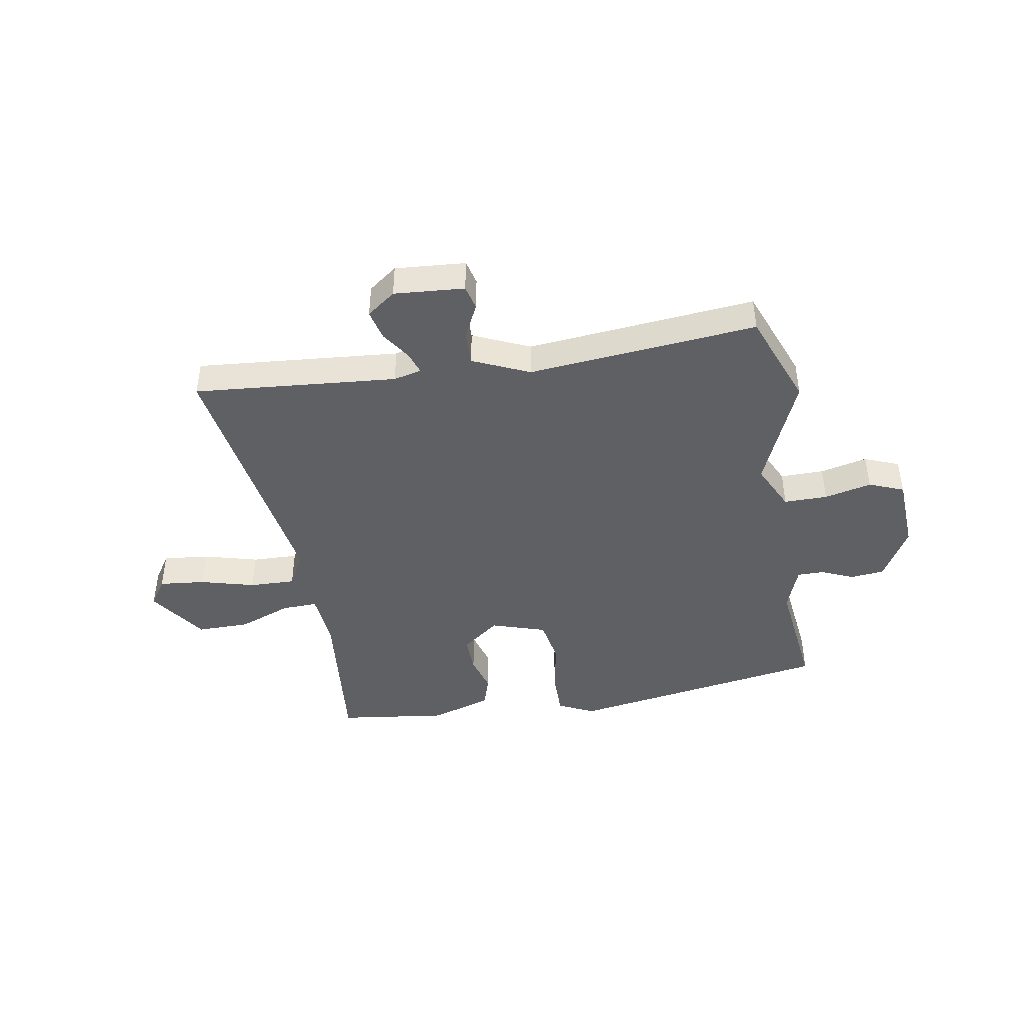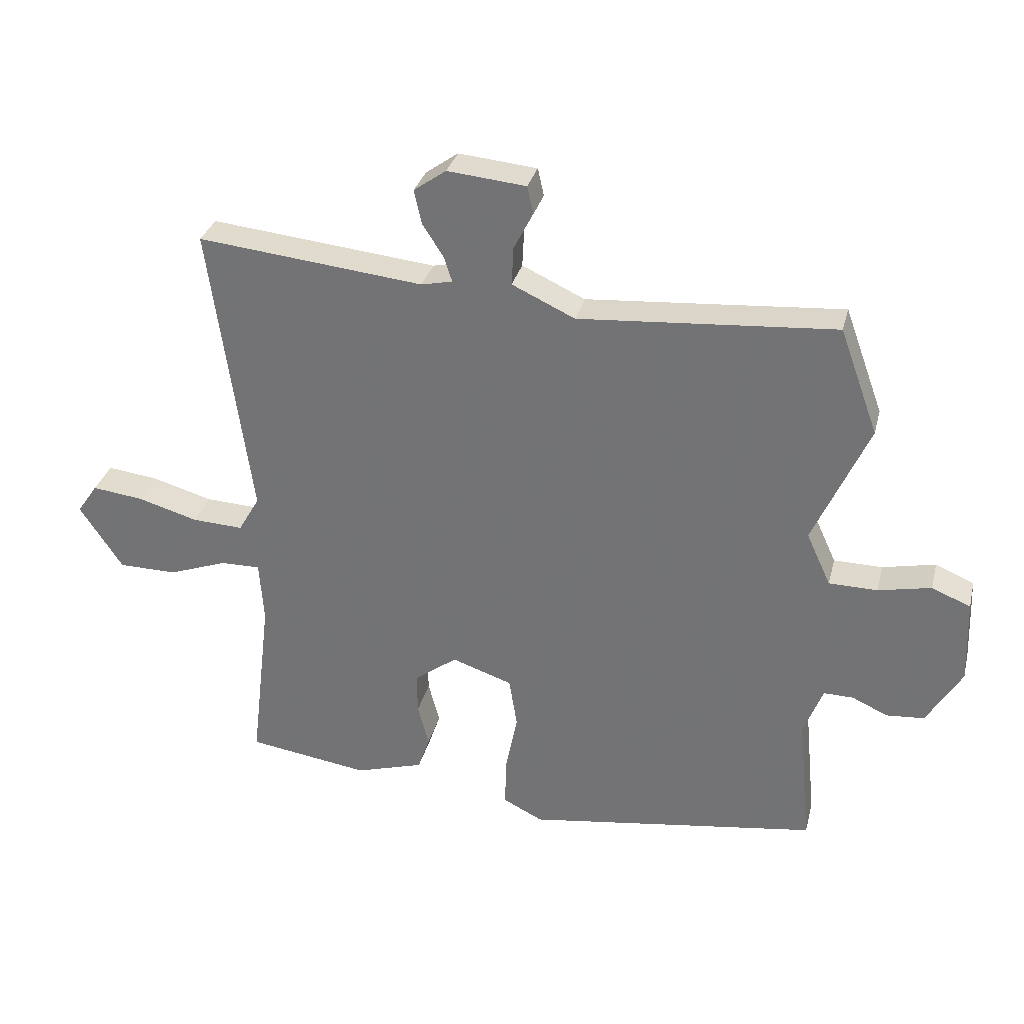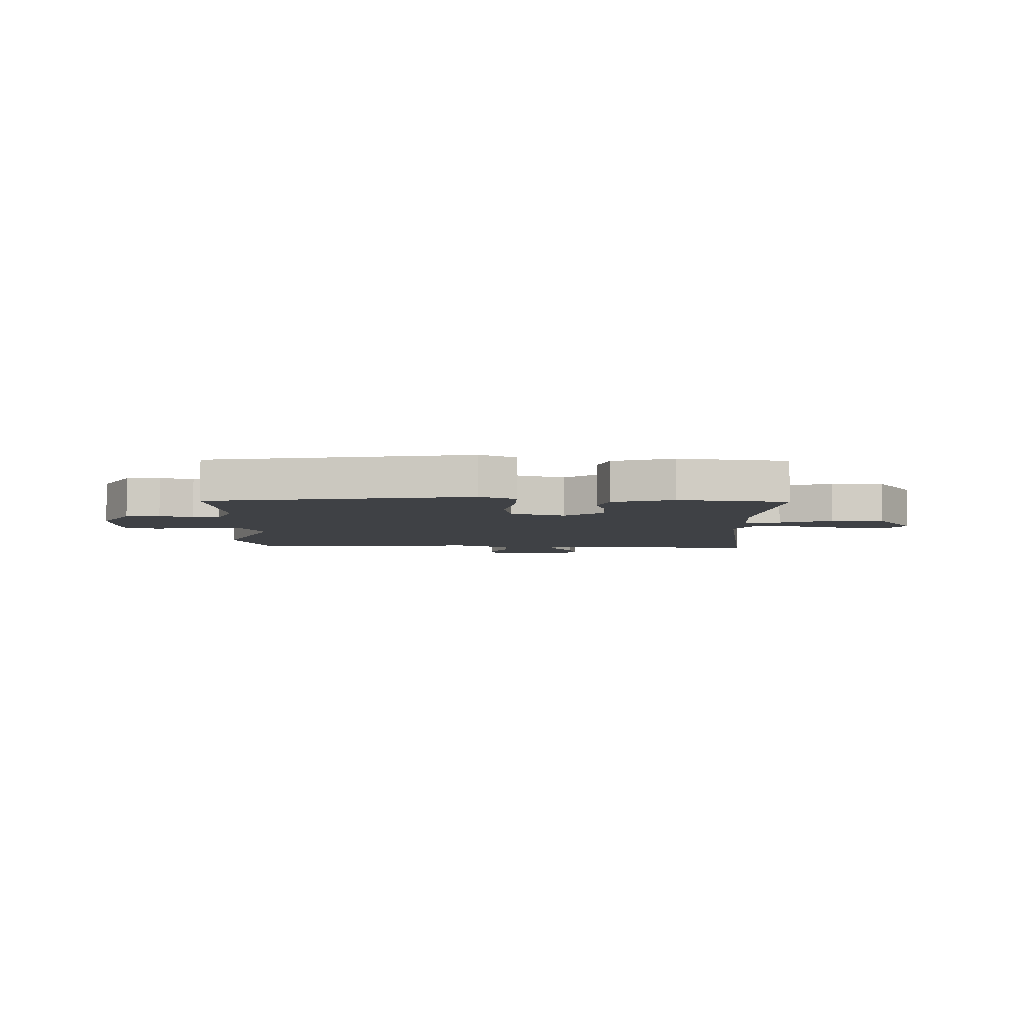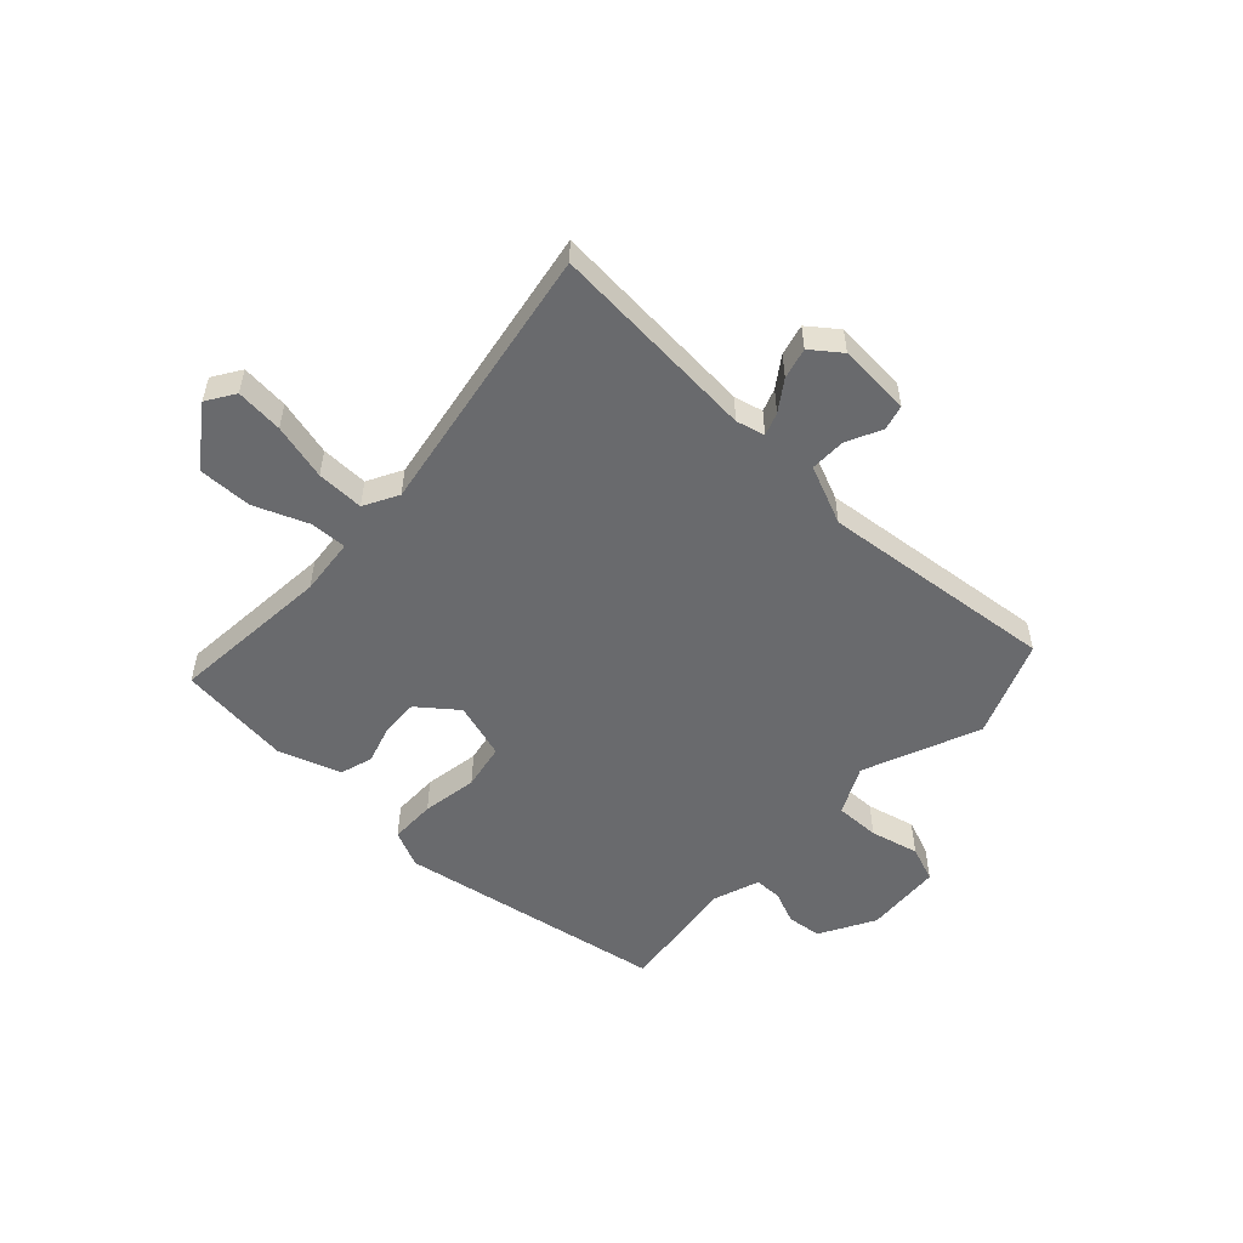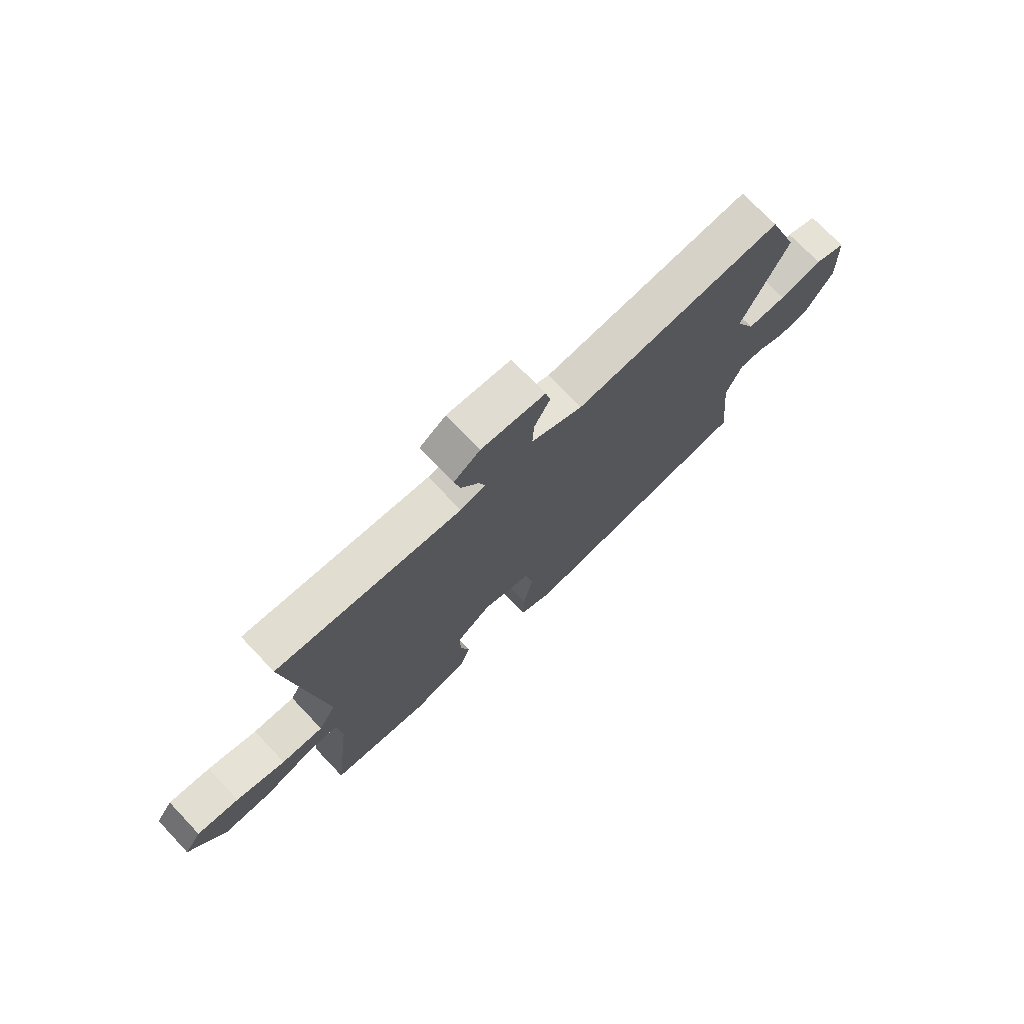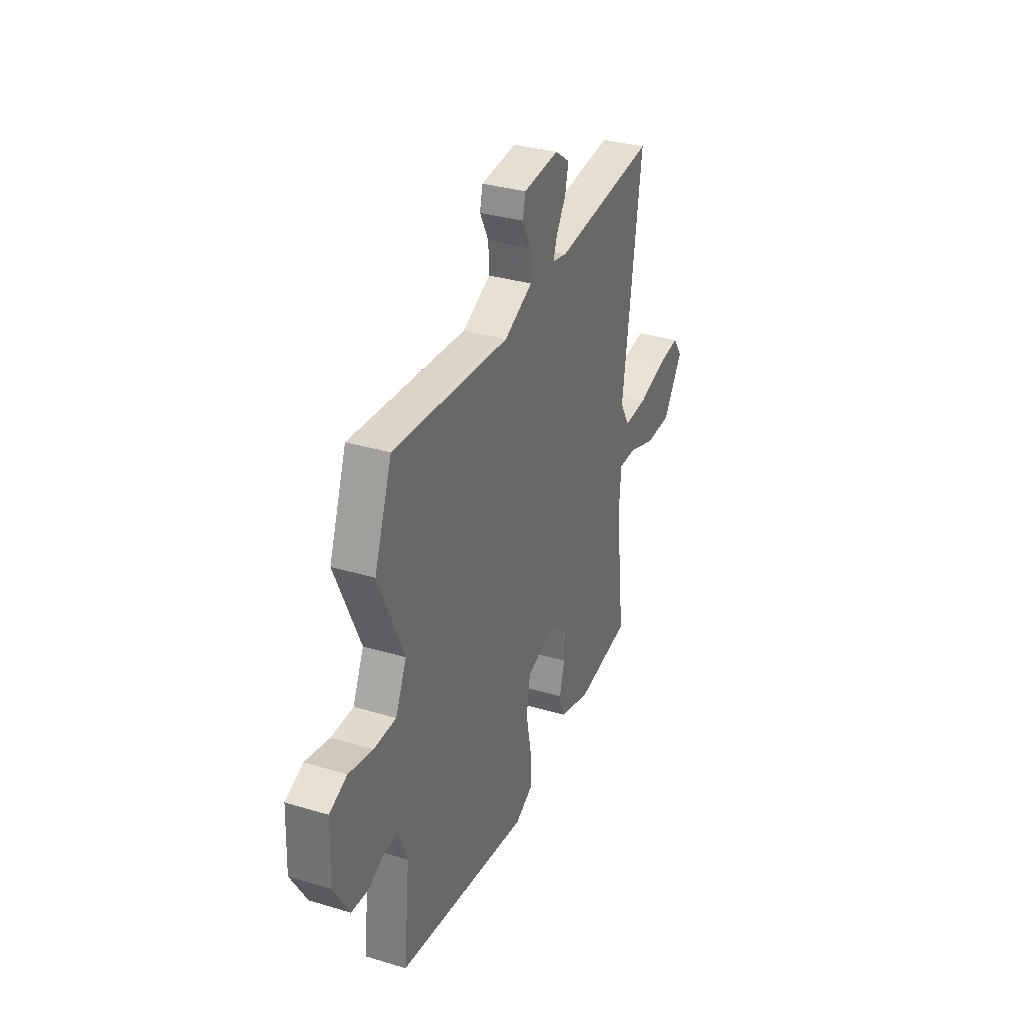
<metadata>
{"format":"obj","ext":"obj","renderer":"f3d","projection":"perspective","resolution":1024,"background":"white","views":[{"elev":-43.9,"azim":10.8,"up":"+Y"},{"elev":31.6,"azim":13.8,"up":"+Z"},{"elev":-5.6,"azim":179.6,"up":"+Y"},{"elev":-53.1,"azim":-41.3,"up":"+Y"},{"elev":73.6,"azim":-43.6,"up":"+Z"},{"elev":33.0,"azim":112.5,"up":"+Z"}]}
</metadata>
<code>
v -0.495 0.07 -0.431
v -0.462 0.07 -0.151
v -0.469 0.07 -0.051
v -0.533 0.07 -0.052
v -0.627 0.07 -0.086
v -0.721 0.07 -0.085
v -0.79 0.07 0.019
v -0.757 0.07 0.067
v -0.675 0.07 0.057
v -0.578 0.07 0.029
v -0.496 0.07 0.025
v -0.462 0.07 0.084
v -0.528 0.07 0.56
v -0.165 0.07 0.522
v -0.115 0.07 0.533
v -0.128 0.07 0.573
v -0.162 0.07 0.626
v -0.174 0.07 0.68
v -0.122 0.07 0.717
v 0.004 0.07 0.705
v 0.014 0.07 0.661
v -0.017 0.07 0.601
v -0.02 0.07 0.539
v 0.081 0.07 0.492
v 0.492 0.07 0.523
v 0.554 0.07 0.353
v 0.465 0.07 0.154
v 0.504 0.07 0.069
v 0.582 0.07 0.068
v 0.667 0.07 0.086
v 0.729 0.07 0.06
v 0.734 0.07 -0.075
v 0.678 0.07 -0.169
v 0.617 0.07 -0.174
v 0.56 0.07 -0.148
v 0.512 0.07 -0.147
v 0.481 0.07 -0.227
v 0.502 0.07 -0.44
v 0.032 0.07 -0.508
v -0.032 0.07 -0.476
v -0.03 0.07 -0.396
v -0.011 0.07 -0.3
v -0.024 0.07 -0.219
v -0.121 0.07 -0.186
v -0.19 0.07 -0.237
v -0.189 0.07 -0.303
v -0.171 0.07 -0.371
v -0.19 0.07 -0.427
v -0.3 0.07 -0.46
v -0.495 0 -0.431
v -0.462 0 -0.151
v -0.469 0 -0.051
v -0.533 0 -0.052
v -0.627 0 -0.086
v -0.721 0 -0.085
v -0.79 0 0.019
v -0.757 0 0.067
v -0.675 0 0.057
v -0.578 0 0.029
v -0.496 0 0.025
v -0.462 0 0.084
v -0.528 0 0.56
v -0.165 0 0.522
v -0.115 0 0.533
v -0.128 0 0.573
v -0.162 0 0.626
v -0.174 0 0.68
v -0.122 0 0.717
v 0.004 0 0.705
v 0.014 0 0.661
v -0.017 0 0.601
v -0.02 0 0.539
v 0.081 0 0.492
v 0.492 0 0.523
v 0.554 0 0.353
v 0.465 0 0.154
v 0.504 0 0.069
v 0.582 0 0.068
v 0.667 0 0.086
v 0.729 0 0.06
v 0.734 0 -0.075
v 0.678 0 -0.169
v 0.617 0 -0.174
v 0.56 0 -0.148
v 0.512 0 -0.147
v 0.481 0 -0.227
v 0.502 0 -0.44
v 0.032 0 -0.508
v -0.032 0 -0.476
v -0.03 0 -0.396
v -0.011 0 -0.3
v -0.024 0 -0.219
v -0.121 0 -0.186
v -0.19 0 -0.237
v -0.189 0 -0.303
v -0.171 0 -0.371
v -0.19 0 -0.427
v -0.3 0 -0.46
f 49 1 2
f 48 49 2
f 47 48 2
f 46 47 2
f 45 46 2 3
f 44 45 3
f 43 44 3
f 40 41 42
f 39 40 42
f 38 39 42
f 37 38 42
f 36 37 42 43
f 33 34 35
f 32 33 35
f 31 32 35
f 30 31 35
f 29 30 35
f 28 29 35 36
f 36 43 3
f 28 36 3
f 27 28 3
f 27 3 4
f 26 27 4
f 25 26 4
f 24 25 4
f 20 21 22
f 19 20 22
f 18 19 22
f 17 18 22
f 16 17 22
f 15 16 22 23
f 23 24 4
f 15 23 4
f 14 15 4
f 8 9 10
f 7 8 10
f 6 7 10
f 5 6 10
f 4 5 10
f 4 10 11
f 14 4 11 12
f 12 13 14
f 51 50 98
f 51 98 97
f 51 97 96
f 51 96 95
f 52 51 95 94
f 52 94 93
f 52 93 92
f 91 90 89
f 91 89 88
f 91 88 87
f 91 87 86
f 92 91 86 85
f 84 83 82
f 84 82 81
f 84 81 80
f 84 80 79
f 84 79 78
f 85 84 78 77
f 52 92 85
f 52 85 77
f 52 77 76
f 53 52 76
f 53 76 75
f 53 75 74
f 53 74 73
f 71 70 69
f 71 69 68
f 71 68 67
f 71 67 66
f 71 66 65
f 72 71 65 64
f 53 73 72
f 53 72 64
f 53 64 63
f 59 58 57
f 59 57 56
f 59 56 55
f 59 55 54
f 59 54 53
f 60 59 53
f 61 60 53 63
f 63 62 61
f 1 50 51 2
f 2 51 52 3
f 3 52 53 4
f 4 53 54 5
f 5 54 55 6
f 6 55 56 7
f 7 56 57 8
f 8 57 58 9
f 9 58 59 10
f 10 59 60 11
f 11 60 61 12
f 12 61 62 13
f 13 62 63 14
f 14 63 64 15
f 15 64 65 16
f 16 65 66 17
f 17 66 67 18
f 18 67 68 19
f 19 68 69 20
f 20 69 70 21
f 21 70 71 22
f 22 71 72 23
f 23 72 73 24
f 24 73 74 25
f 25 74 75 26
f 26 75 76 27
f 27 76 77 28
f 28 77 78 29
f 29 78 79 30
f 30 79 80 31
f 31 80 81 32
f 32 81 82 33
f 33 82 83 34
f 34 83 84 35
f 35 84 85 36
f 36 85 86 37
f 37 86 87 38
f 38 87 88 39
f 39 88 89 40
f 40 89 90 41
f 41 90 91 42
f 42 91 92 43
f 43 92 93 44
f 44 93 94 45
f 45 94 95 46
f 46 95 96 47
f 47 96 97 48
f 48 97 98 49
f 49 98 50 1

</code>
